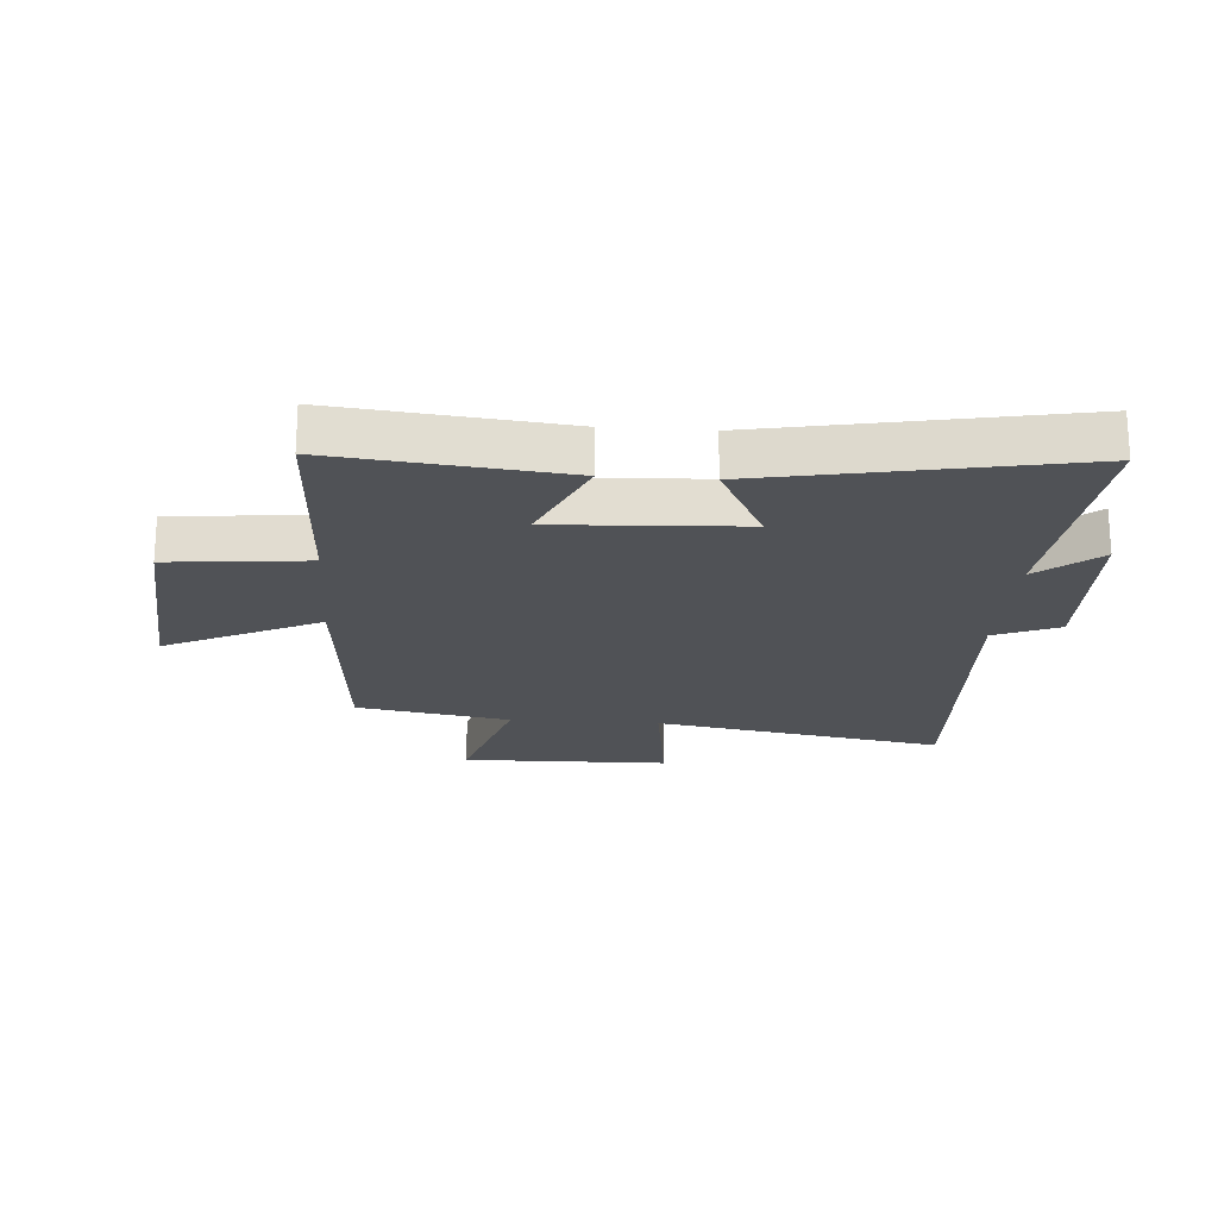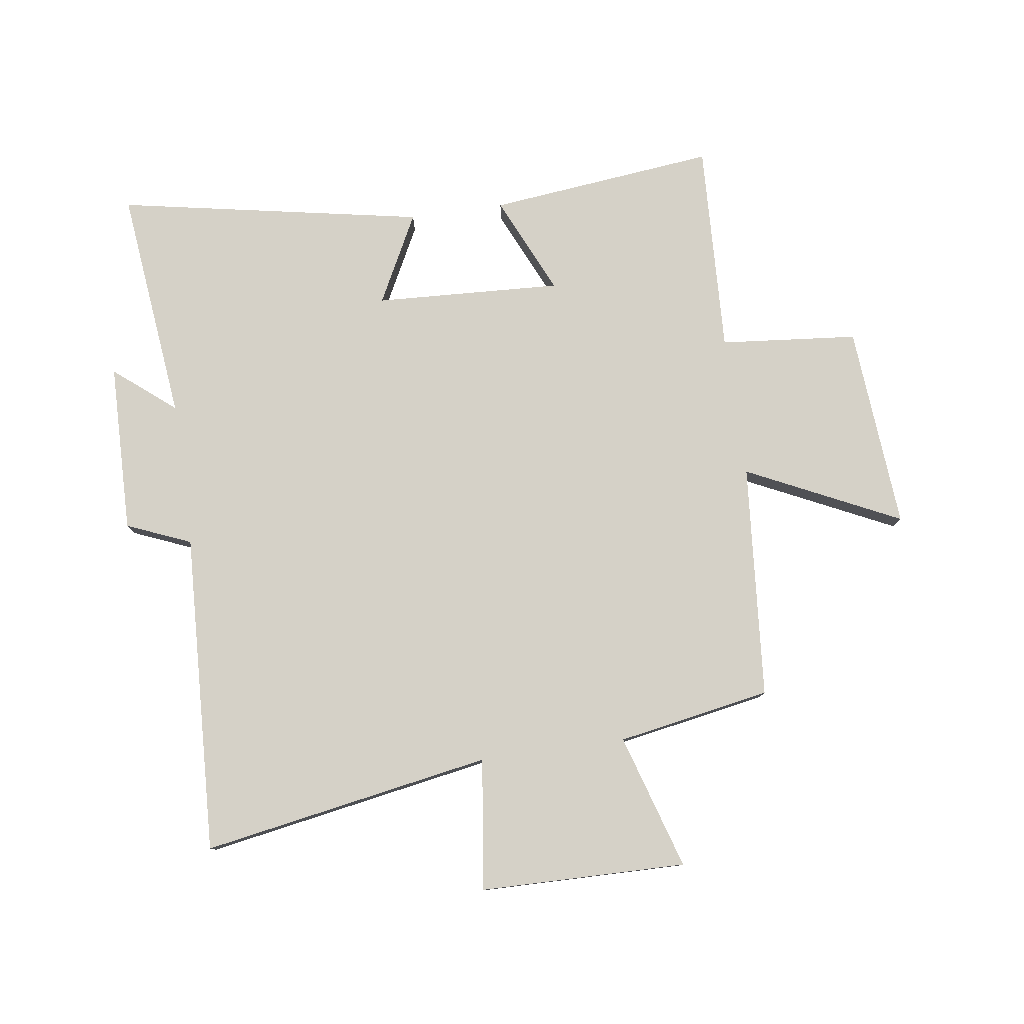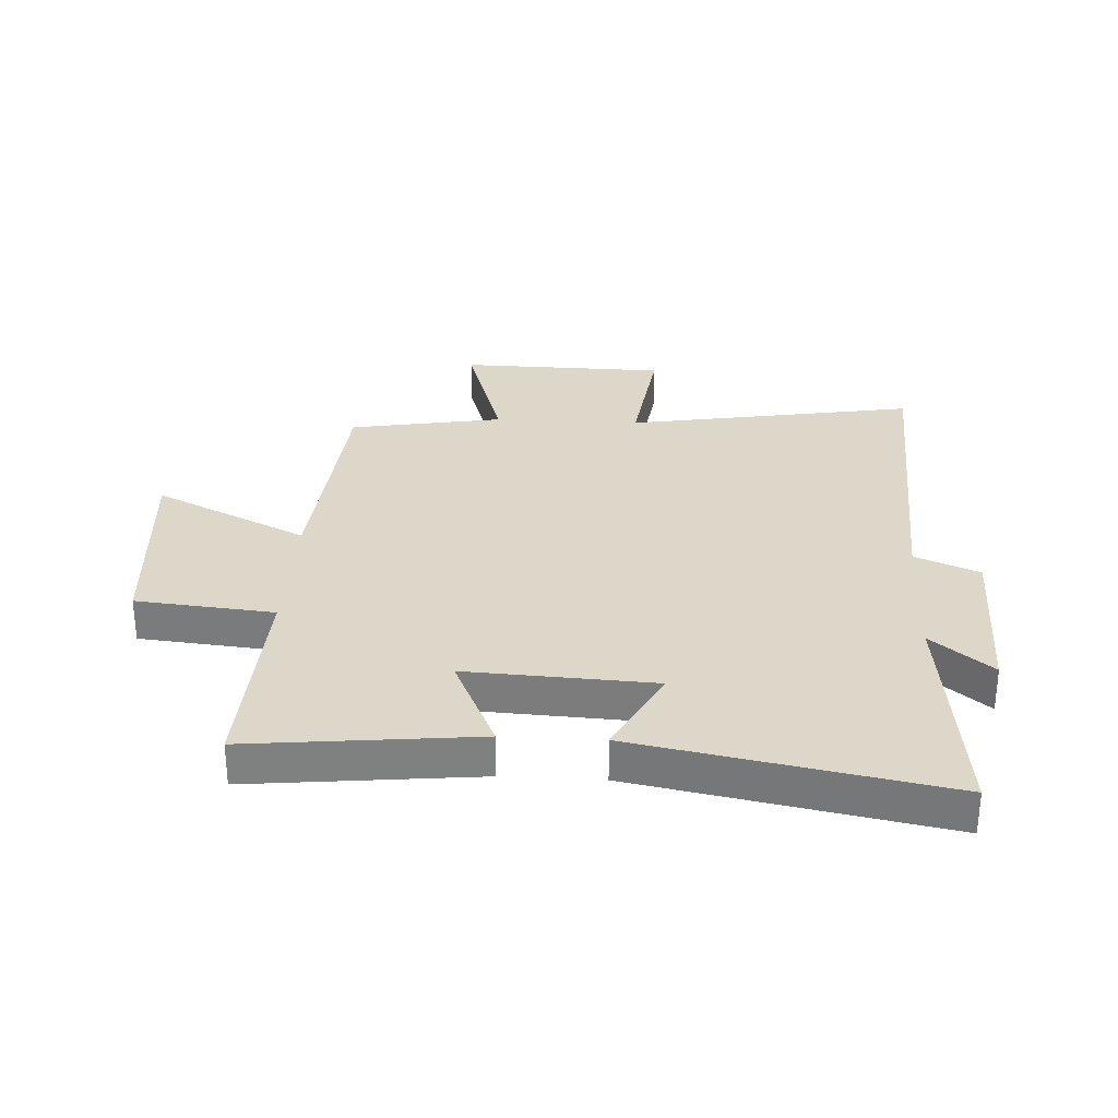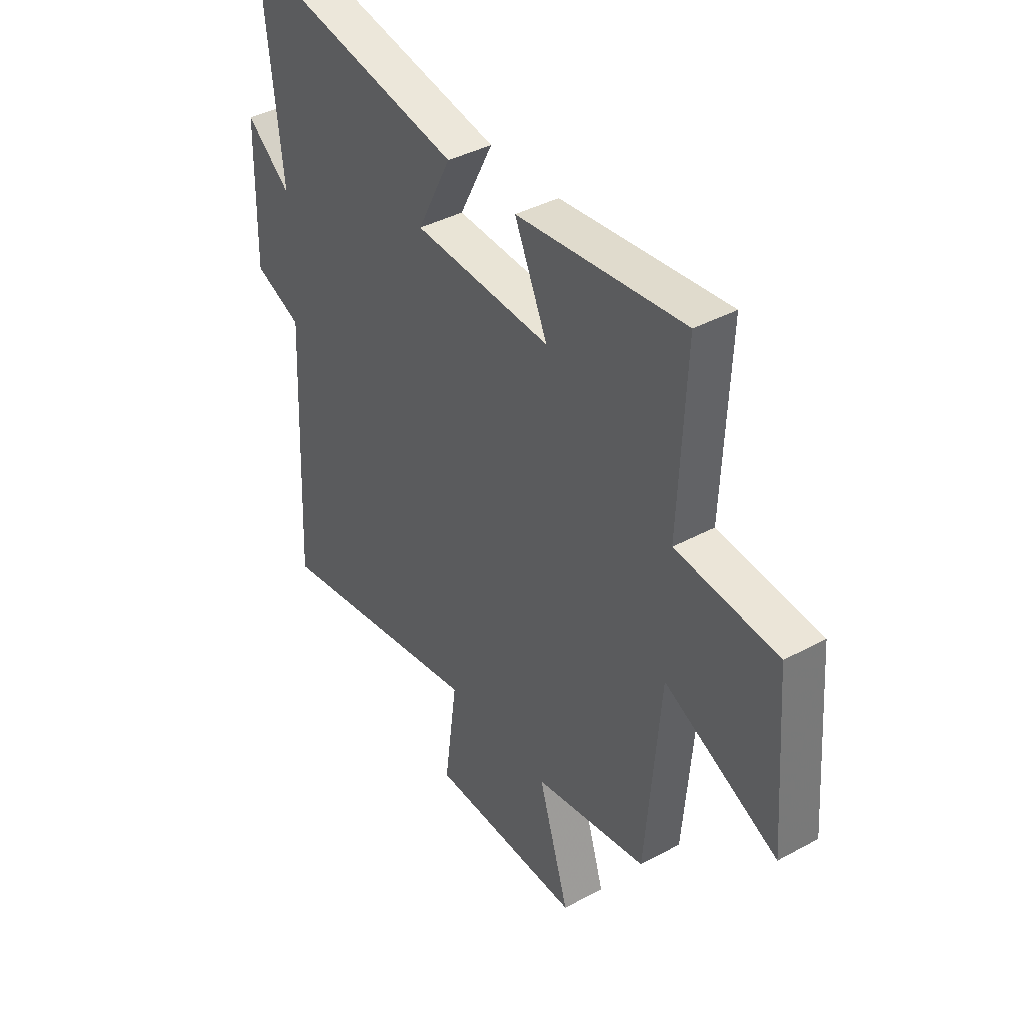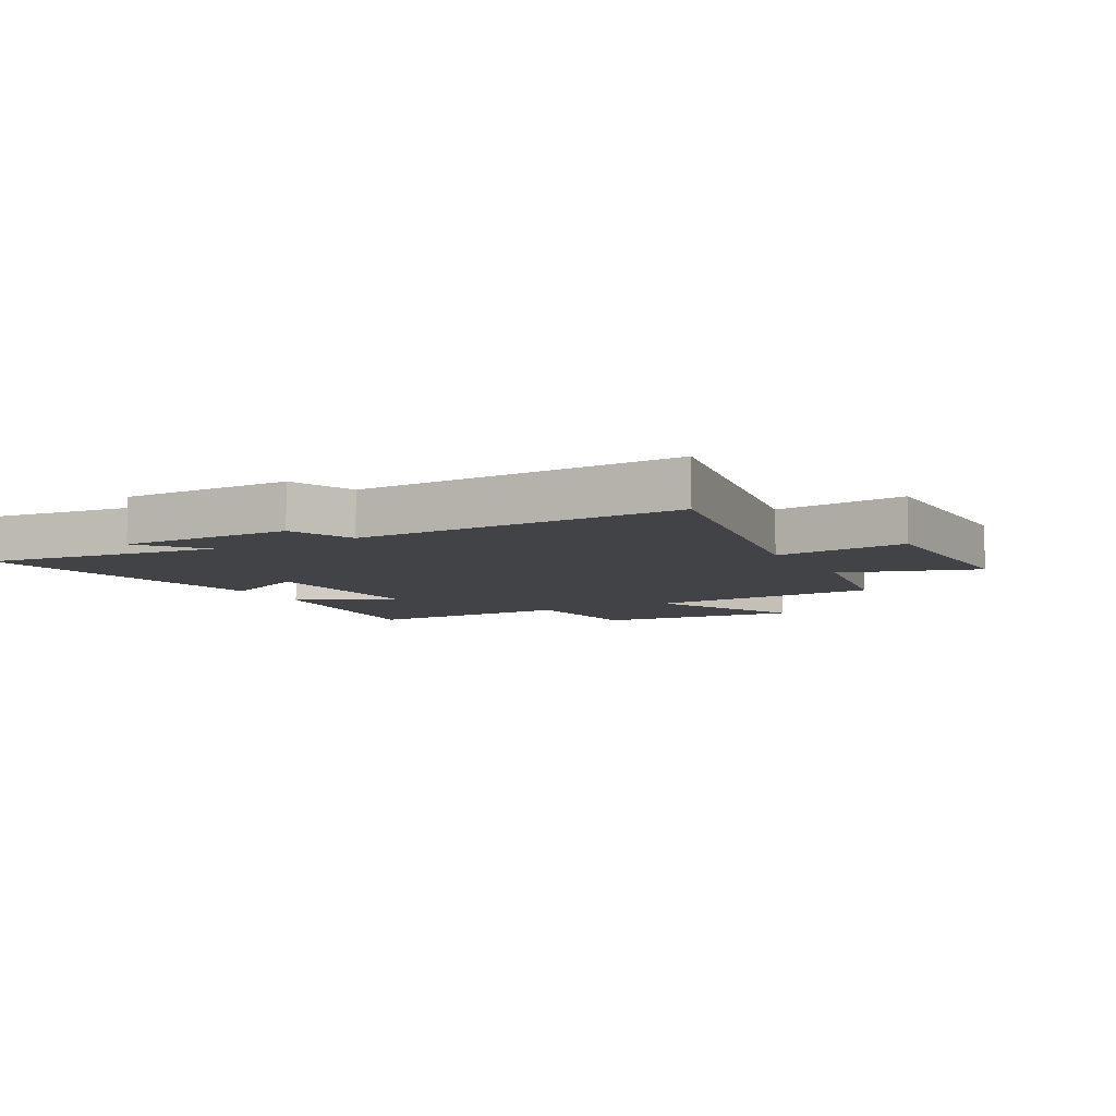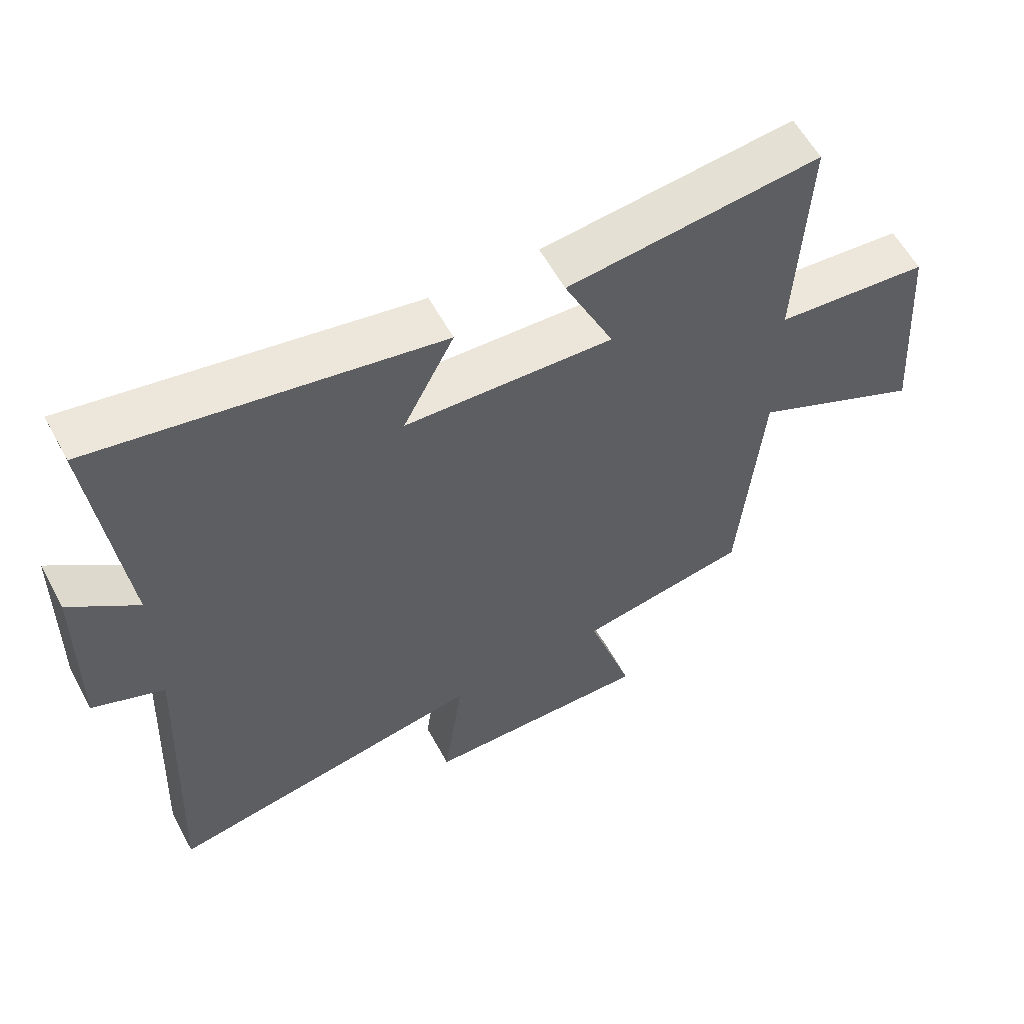
<metadata>
{"format":"obj","ext":"obj","renderer":"f3d","projection":"perspective","resolution":1024,"background":"white","views":[{"elev":-21.1,"azim":-4.1,"up":"+Y"},{"elev":78.9,"azim":171.9,"up":"+Y"},{"elev":30.3,"azim":3.2,"up":"+Y"},{"elev":39.6,"azim":-124.0,"up":"+Z"},{"elev":-7.3,"azim":118.2,"up":"+Y"},{"elev":59.1,"azim":151.6,"up":"+Z"}]}
</metadata>
<code>
v -0.467 0.07 -0.454
v -0.5 0.07 -0.058
v -0.758 0.07 -0.182
v -0.732 0.07 0.162
v -0.5 0.07 0.184
v -0.516 0.07 0.541
v -0.134 0.07 0.5
v -0.209 0.07 0.334
v 0.105 0.07 0.35
v 0.028 0.07 0.5
v 0.543 0.07 0.597
v 0.5 0.07 0.203
v 0.602 0.07 0.286
v 0.608 0.07 0
v 0.5 0.07 -0.045
v 0.526 0.07 -0.585
v 0.039 0.07 -0.5
v 0.069 0.07 -0.721
v -0.279 0.07 -0.727
v -0.209 0.07 -0.5
v -0.467 0 -0.454
v -0.5 0 -0.058
v -0.758 0 -0.182
v -0.732 0 0.162
v -0.5 0 0.184
v -0.516 0 0.541
v -0.134 0 0.5
v -0.209 0 0.334
v 0.105 0 0.35
v 0.028 0 0.5
v 0.543 0 0.597
v 0.5 0 0.203
v 0.602 0 0.286
v 0.608 0 0
v 0.5 0 -0.045
v 0.526 0 -0.585
v 0.039 0 -0.5
v 0.069 0 -0.721
v -0.279 0 -0.727
v -0.209 0 -0.5
f 17 18 19 20
f 17 20 1 2
f 15 16 17 2
f 12 13 14 15
f 12 15 2
f 9 10 11 12
f 8 9 12 2
f 5 6 7 8
f 5 8 2 3
f 3 4 5
f 40 39 38 37
f 22 21 40 37
f 22 37 36 35
f 35 34 33 32
f 22 35 32
f 32 31 30 29
f 22 32 29 28
f 28 27 26 25
f 23 22 28 25
f 25 24 23
f 1 21 22 2
f 2 22 23 3
f 3 23 24 4
f 4 24 25 5
f 5 25 26 6
f 6 26 27 7
f 7 27 28 8
f 8 28 29 9
f 9 29 30 10
f 10 30 31 11
f 11 31 32 12
f 12 32 33 13
f 13 33 34 14
f 14 34 35 15
f 15 35 36 16
f 16 36 37 17
f 17 37 38 18
f 18 38 39 19
f 19 39 40 20
f 20 40 21 1

</code>
